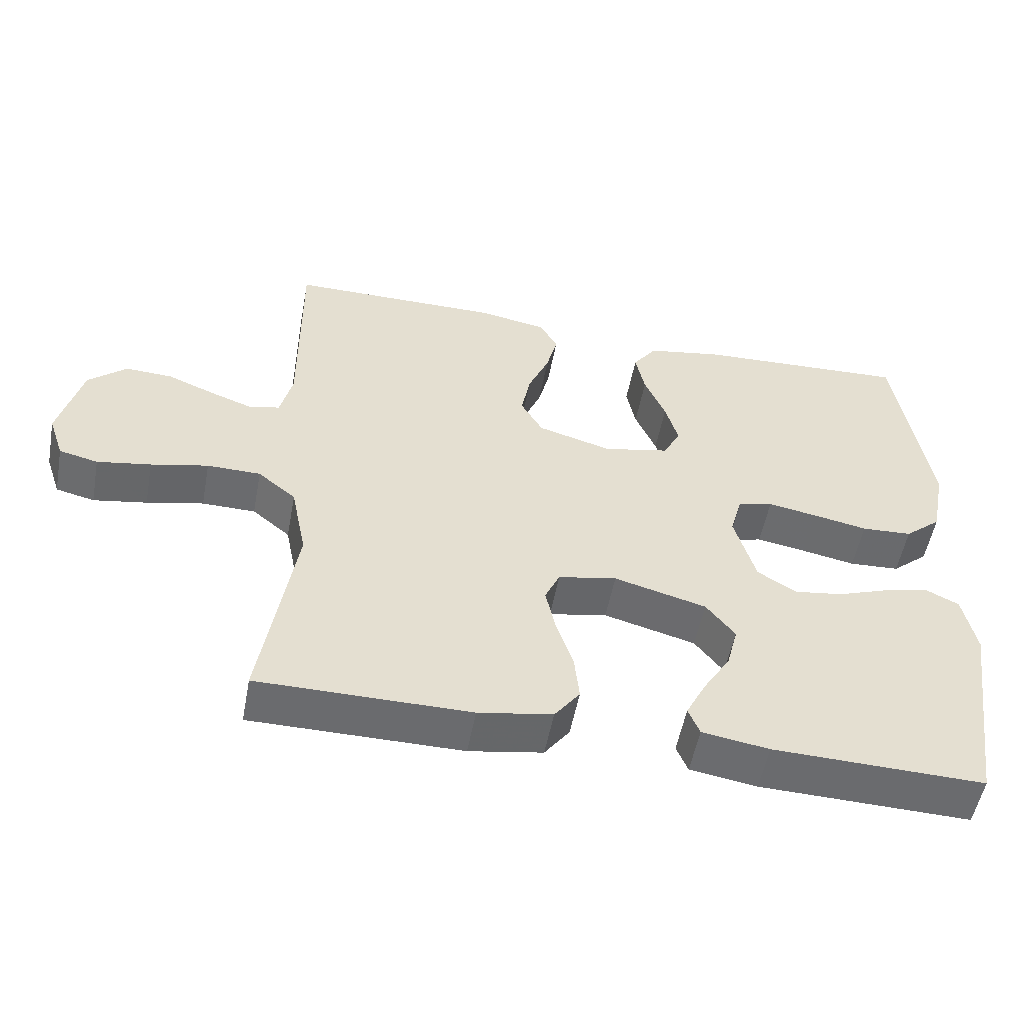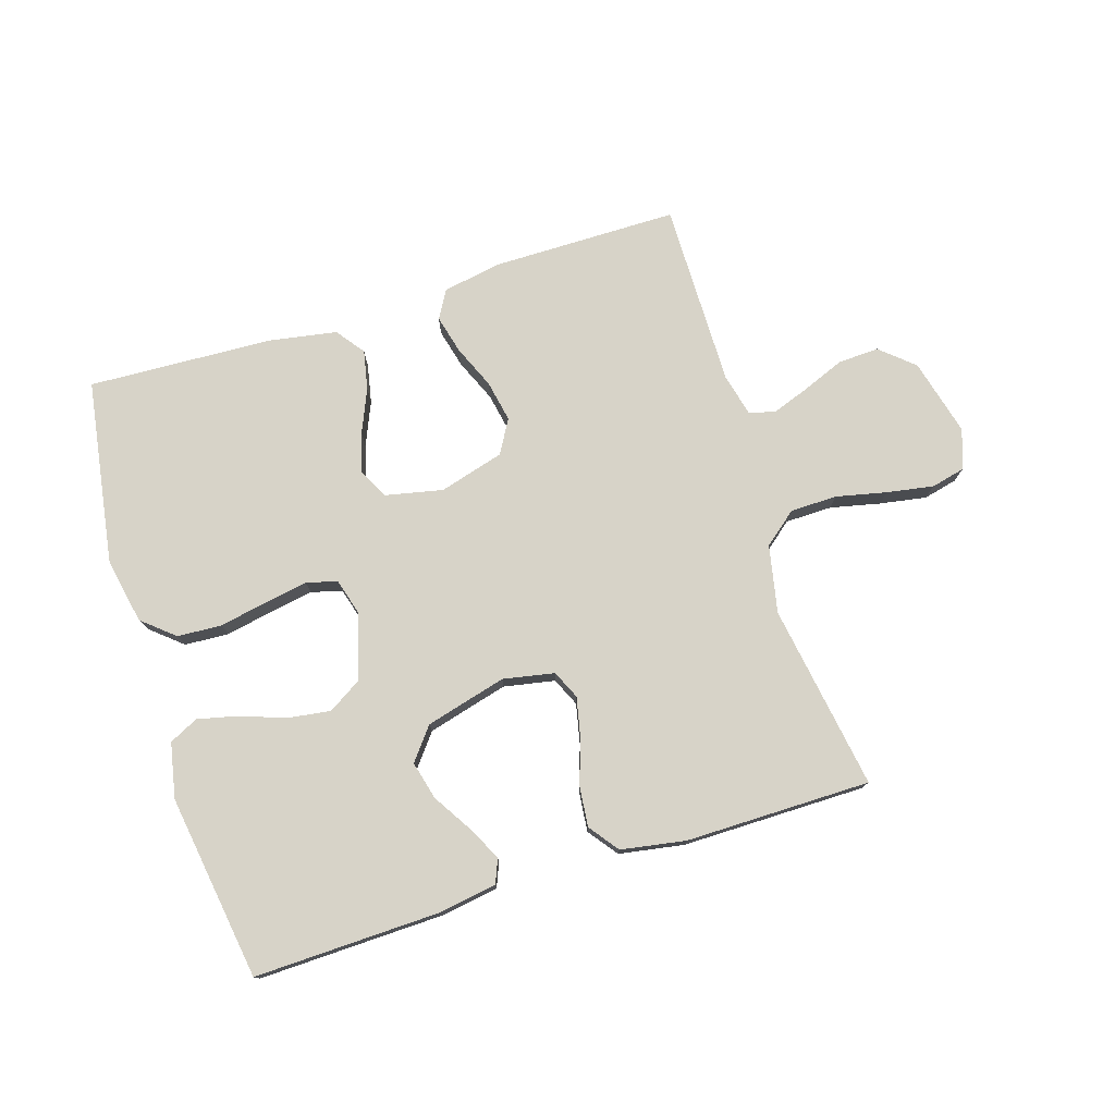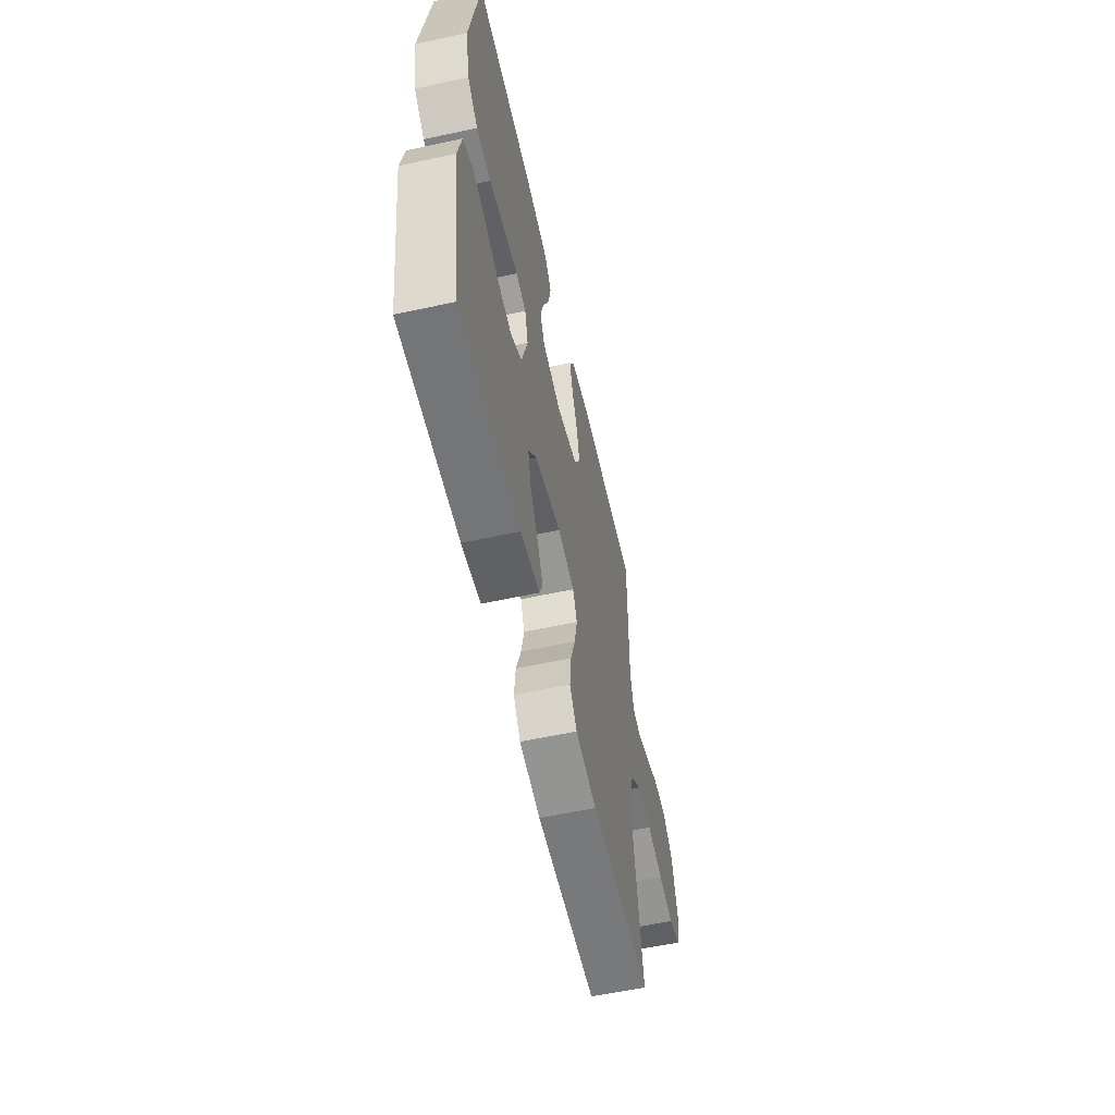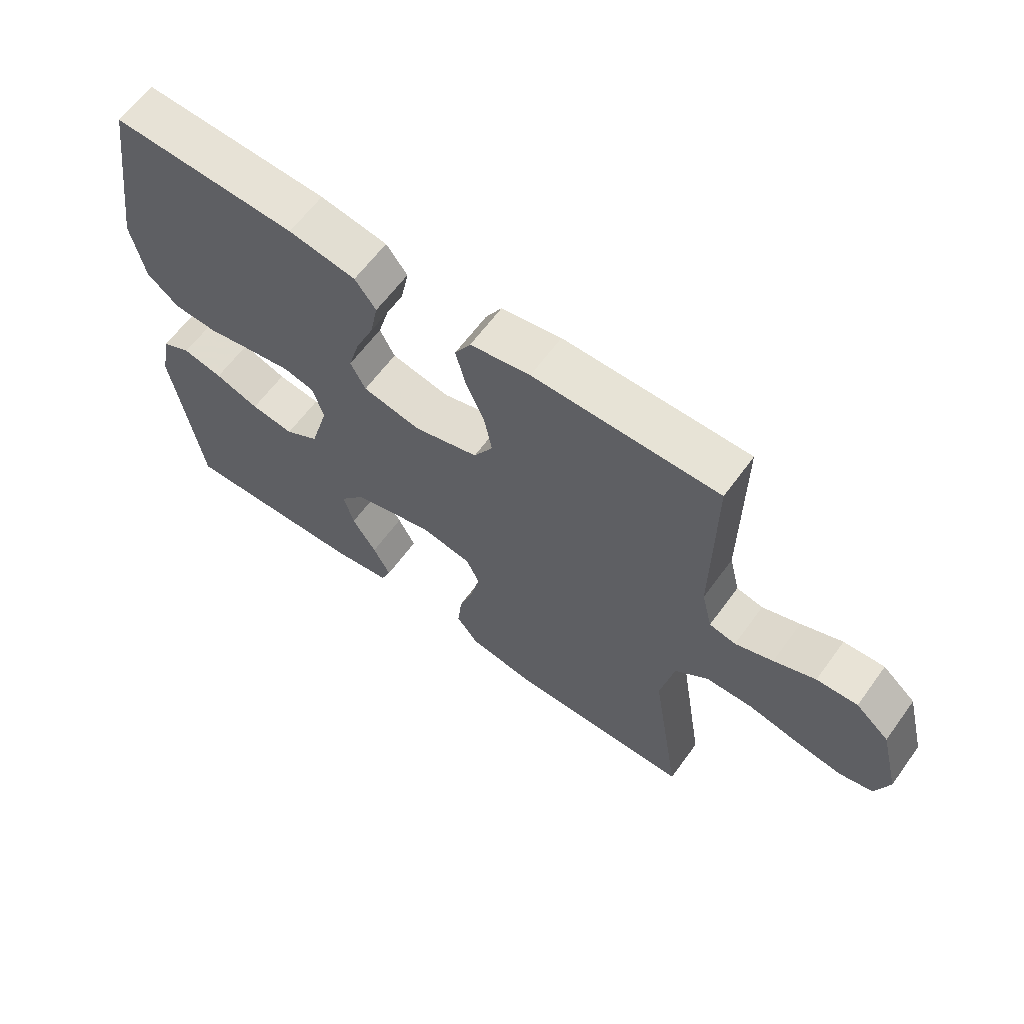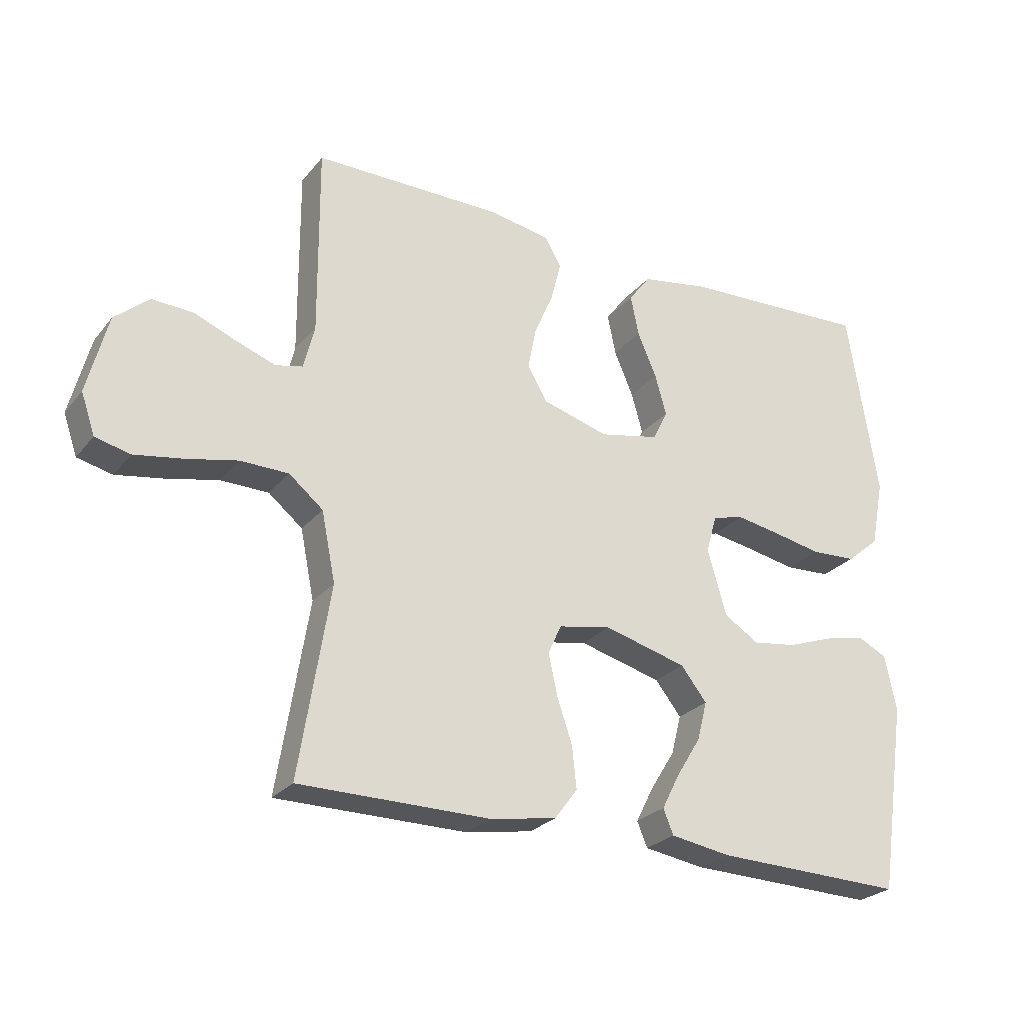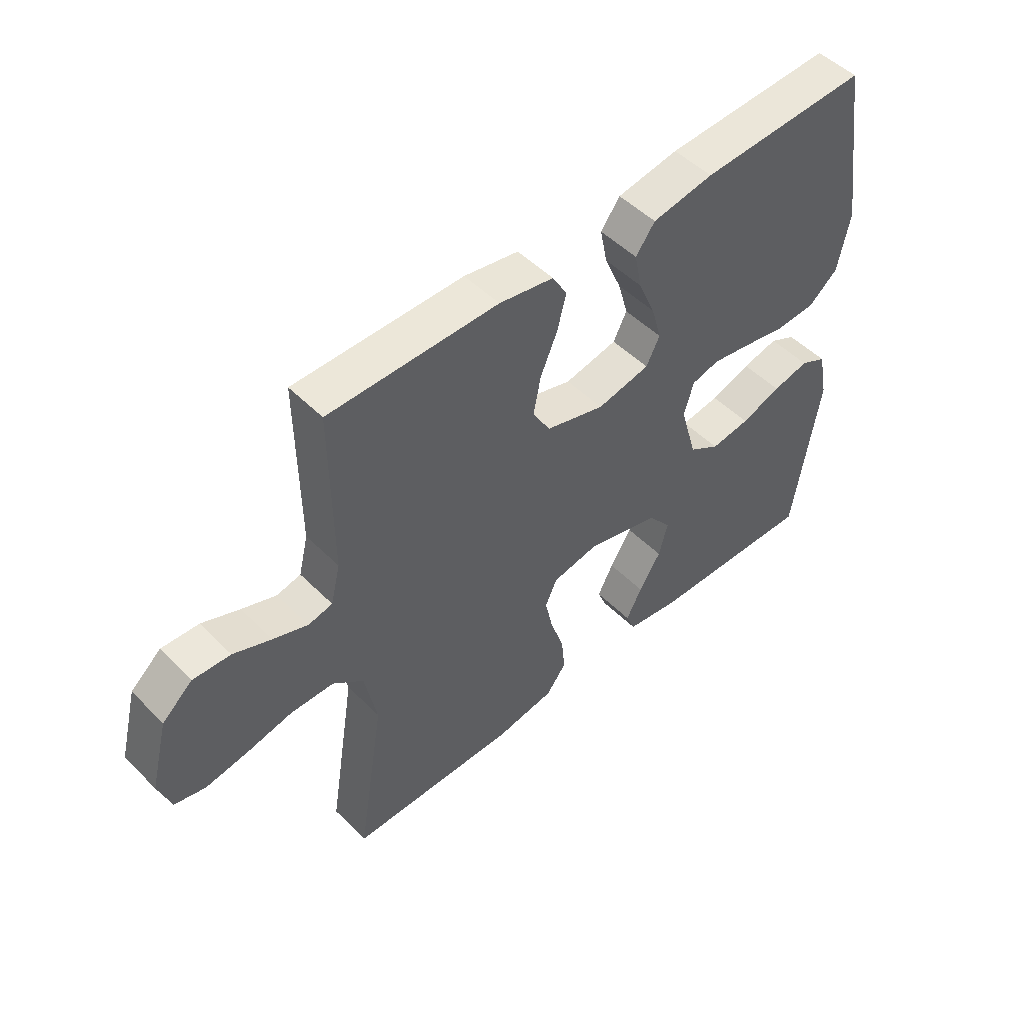
<metadata>
{"format":"obj","ext":"obj","renderer":"f3d","projection":"perspective","resolution":1024,"background":"white","views":[{"elev":-53.3,"azim":-10.6,"up":"+Z"},{"elev":76.5,"azim":162.6,"up":"+Y"},{"elev":-57.8,"azim":102.7,"up":"+Z"},{"elev":62.6,"azim":-144.0,"up":"+Z"},{"elev":-25.9,"azim":-29.9,"up":"+Z"},{"elev":49.9,"azim":-42.5,"up":"+Z"}]}
</metadata>
<code>
v -0.5 0.07 -0.5
v -0.452 0.07 -0.2
v -0.474 0.07 -0.091
v -0.528 0.07 -0.047
v -0.604 0.07 -0.046
v -0.685 0.07 -0.064
v -0.761 0.07 -0.077
v -0.816 0.07 -0.064
v -0.838 0.07 0
v -0.806 0.07 0.125
v -0.752 0.07 0.172
v -0.686 0.07 0.169
v -0.619 0.07 0.142
v -0.558 0.07 0.12
v -0.515 0.07 0.13
v -0.498 0.07 0.2
v -0.5 0.07 0.5
v -0.2 0.07 0.501
v -0.103 0.07 0.484
v -0.077 0.07 0.439
v -0.093 0.07 0.376
v -0.123 0.07 0.306
v -0.136 0.07 0.239
v -0.105 0.07 0.185
v 0 0.07 0.155
v 0.094 0.07 0.175
v 0.118 0.07 0.223
v 0.1 0.07 0.287
v 0.07 0.07 0.357
v 0.057 0.07 0.421
v 0.091 0.07 0.467
v 0.2 0.07 0.486
v 0.5 0.07 0.5
v 0.547 0.07 0.2
v 0.526 0.07 0.094
v 0.474 0.07 0.05
v 0.402 0.07 0.046
v 0.325 0.07 0.061
v 0.255 0.07 0.073
v 0.205 0.07 0.06
v 0.188 0.07 0
v 0.218 0.07 -0.105
v 0.273 0.07 -0.139
v 0.343 0.07 -0.129
v 0.415 0.07 -0.103
v 0.48 0.07 -0.088
v 0.527 0.07 -0.111
v 0.545 0.07 -0.2
v 0.5 0.07 -0.5
v 0.2 0.07 -0.492
v 0.105 0.07 -0.477
v 0.089 0.07 -0.438
v 0.117 0.07 -0.383
v 0.156 0.07 -0.32
v 0.172 0.07 -0.258
v 0.131 0.07 -0.206
v 0 0.07 -0.171
v -0.083 0.07 -0.187
v -0.104 0.07 -0.233
v -0.09 0.07 -0.298
v -0.066 0.07 -0.369
v -0.059 0.07 -0.435
v -0.095 0.07 -0.483
v -0.2 0.07 -0.501
v -0.5 0 -0.5
v -0.452 0 -0.2
v -0.474 0 -0.091
v -0.528 0 -0.047
v -0.604 0 -0.046
v -0.685 0 -0.064
v -0.761 0 -0.077
v -0.816 0 -0.064
v -0.838 0 0
v -0.806 0 0.125
v -0.752 0 0.172
v -0.686 0 0.169
v -0.619 0 0.142
v -0.558 0 0.12
v -0.515 0 0.13
v -0.498 0 0.2
v -0.5 0 0.5
v -0.2 0 0.501
v -0.103 0 0.484
v -0.077 0 0.439
v -0.093 0 0.376
v -0.123 0 0.306
v -0.136 0 0.239
v -0.105 0 0.185
v 0 0 0.155
v 0.094 0 0.175
v 0.118 0 0.223
v 0.1 0 0.287
v 0.07 0 0.357
v 0.057 0 0.421
v 0.091 0 0.467
v 0.2 0 0.486
v 0.5 0 0.5
v 0.547 0 0.2
v 0.526 0 0.094
v 0.474 0 0.05
v 0.402 0 0.046
v 0.325 0 0.061
v 0.255 0 0.073
v 0.205 0 0.06
v 0.188 0 0
v 0.218 0 -0.105
v 0.273 0 -0.139
v 0.343 0 -0.129
v 0.415 0 -0.103
v 0.48 0 -0.088
v 0.527 0 -0.111
v 0.545 0 -0.2
v 0.5 0 -0.5
v 0.2 0 -0.492
v 0.105 0 -0.477
v 0.089 0 -0.438
v 0.117 0 -0.383
v 0.156 0 -0.32
v 0.172 0 -0.258
v 0.131 0 -0.206
v 0 0 -0.171
v -0.083 0 -0.187
v -0.104 0 -0.233
v -0.09 0 -0.298
v -0.066 0 -0.369
v -0.059 0 -0.435
v -0.095 0 -0.483
v -0.2 0 -0.501
f 63 64 1 2
f 60 61 62 63
f 59 60 63 2
f 58 59 2 3
f 57 58 3 4
f 51 52 53 54
f 49 50 51 54
f 49 54 55
f 48 49 55 56
f 44 45 46 47
f 43 44 47 48
f 35 36 37 38
f 35 38 39
f 34 35 39
f 33 34 39 40
f 31 32 33 40
f 28 29 30 31
f 27 28 31 40
f 19 20 21 22
f 19 22 23
f 16 17 18 19
f 15 16 19 23
f 10 11 12 13
f 10 13 14
f 9 10 14
f 8 9 14 15
f 5 6 7 8
f 43 48 56 57
f 42 43 57 4
f 41 42 4
f 26 27 40 41
f 25 26 41 4
f 24 25 4 5
f 15 23 24
f 5 8 15 24
f 66 65 128 127
f 127 126 125 124
f 66 127 124 123
f 67 66 123 122
f 68 67 122 121
f 118 117 116 115
f 118 115 114 113
f 119 118 113
f 120 119 113 112
f 111 110 109 108
f 112 111 108 107
f 102 101 100 99
f 103 102 99
f 103 99 98
f 104 103 98 97
f 104 97 96 95
f 95 94 93 92
f 104 95 92 91
f 86 85 84 83
f 87 86 83
f 83 82 81 80
f 87 83 80 79
f 77 76 75 74
f 78 77 74
f 78 74 73
f 79 78 73 72
f 72 71 70 69
f 121 120 112 107
f 68 121 107 106
f 68 106 105
f 105 104 91 90
f 68 105 90 89
f 69 68 89 88
f 88 87 79
f 88 79 72 69
f 1 65 66 2
f 2 66 67 3
f 3 67 68 4
f 4 68 69 5
f 5 69 70 6
f 6 70 71 7
f 7 71 72 8
f 8 72 73 9
f 9 73 74 10
f 10 74 75 11
f 11 75 76 12
f 12 76 77 13
f 13 77 78 14
f 14 78 79 15
f 15 79 80 16
f 16 80 81 17
f 17 81 82 18
f 18 82 83 19
f 19 83 84 20
f 20 84 85 21
f 21 85 86 22
f 22 86 87 23
f 23 87 88 24
f 24 88 89 25
f 25 89 90 26
f 26 90 91 27
f 27 91 92 28
f 28 92 93 29
f 29 93 94 30
f 30 94 95 31
f 31 95 96 32
f 32 96 97 33
f 33 97 98 34
f 34 98 99 35
f 35 99 100 36
f 36 100 101 37
f 37 101 102 38
f 38 102 103 39
f 39 103 104 40
f 40 104 105 41
f 41 105 106 42
f 42 106 107 43
f 43 107 108 44
f 44 108 109 45
f 45 109 110 46
f 46 110 111 47
f 47 111 112 48
f 48 112 113 49
f 49 113 114 50
f 50 114 115 51
f 51 115 116 52
f 52 116 117 53
f 53 117 118 54
f 54 118 119 55
f 55 119 120 56
f 56 120 121 57
f 57 121 122 58
f 58 122 123 59
f 59 123 124 60
f 60 124 125 61
f 61 125 126 62
f 62 126 127 63
f 63 127 128 64
f 64 128 65 1

</code>
